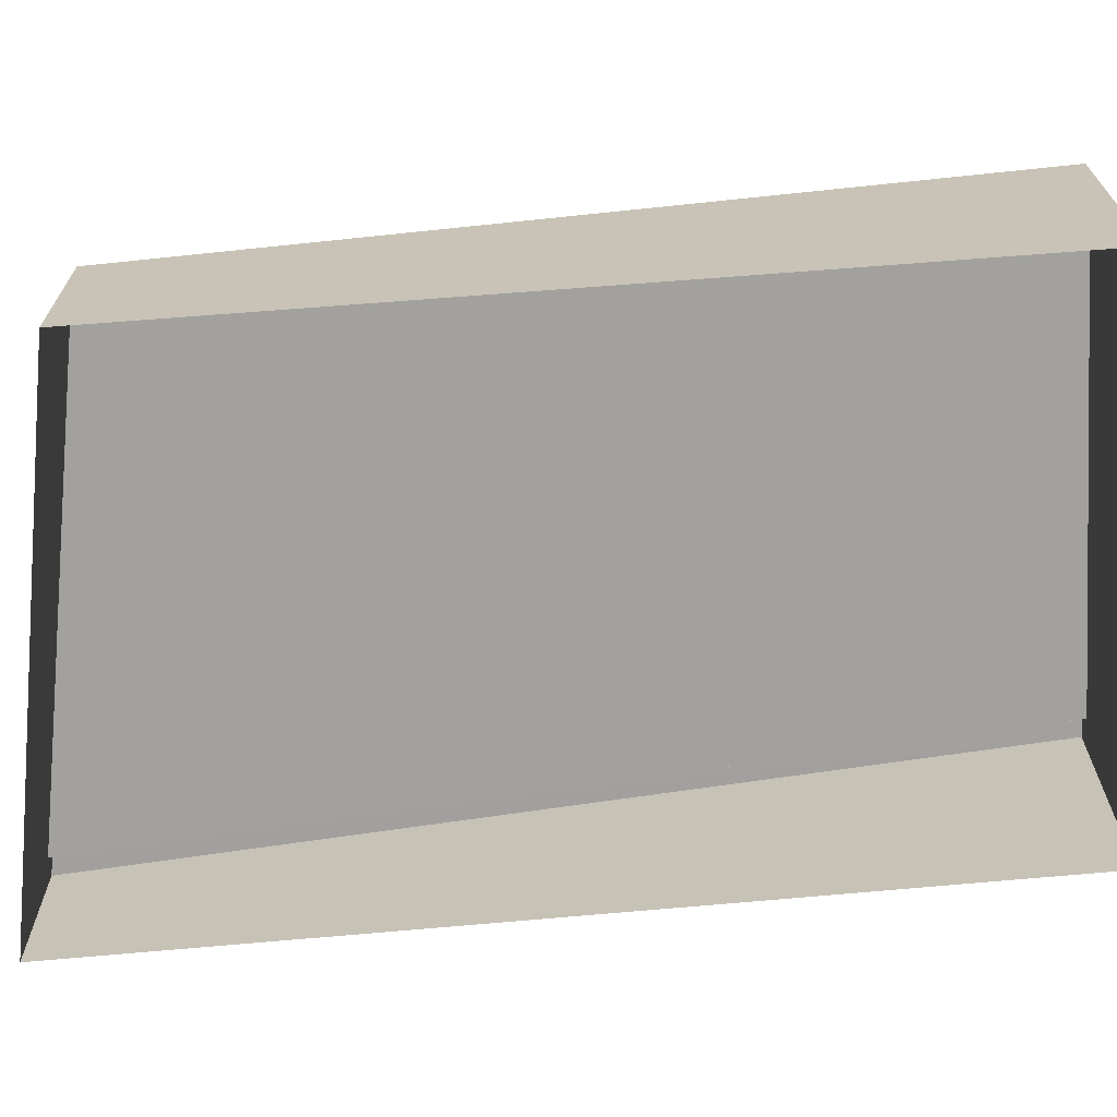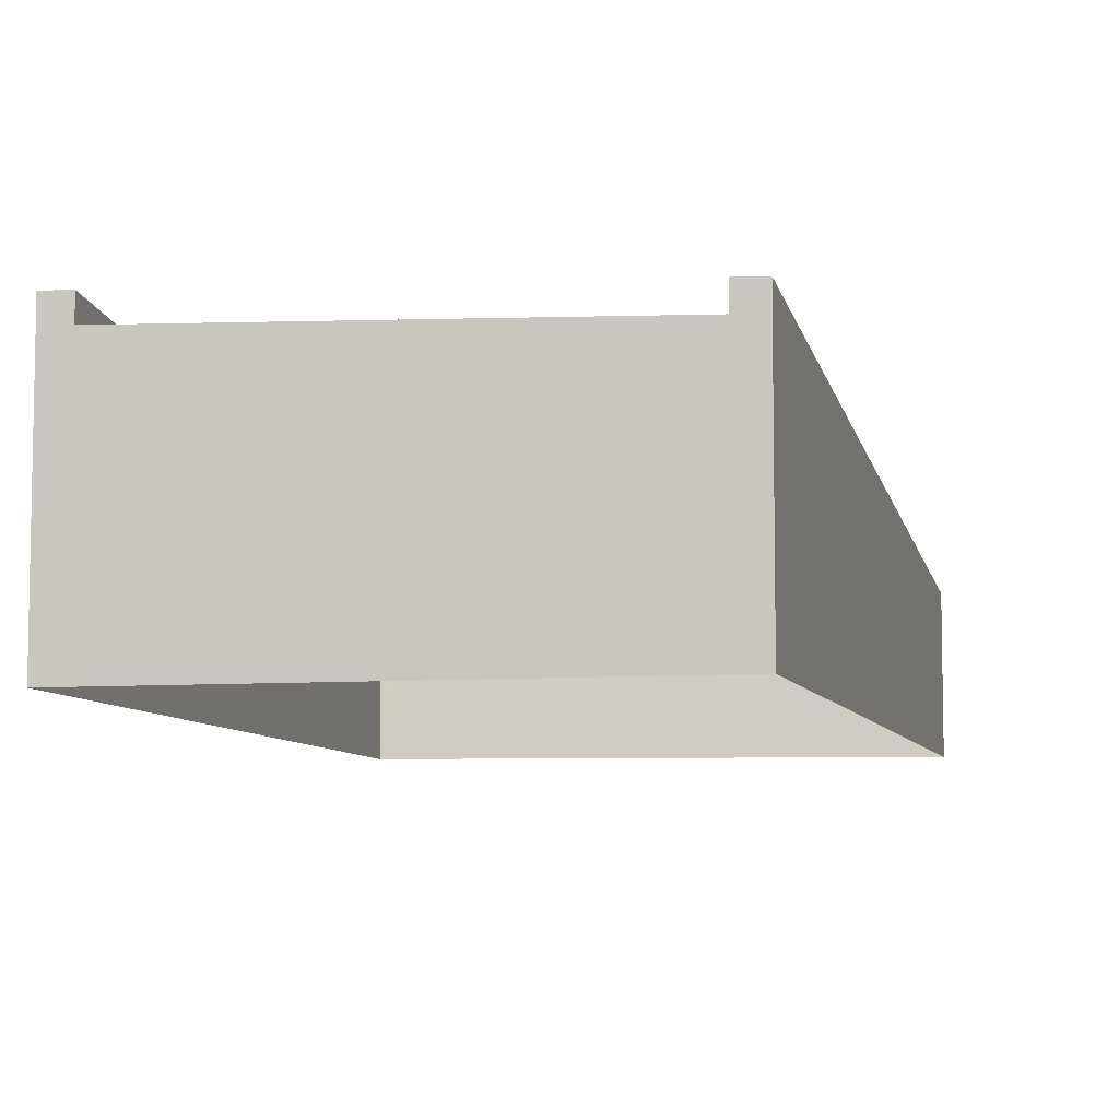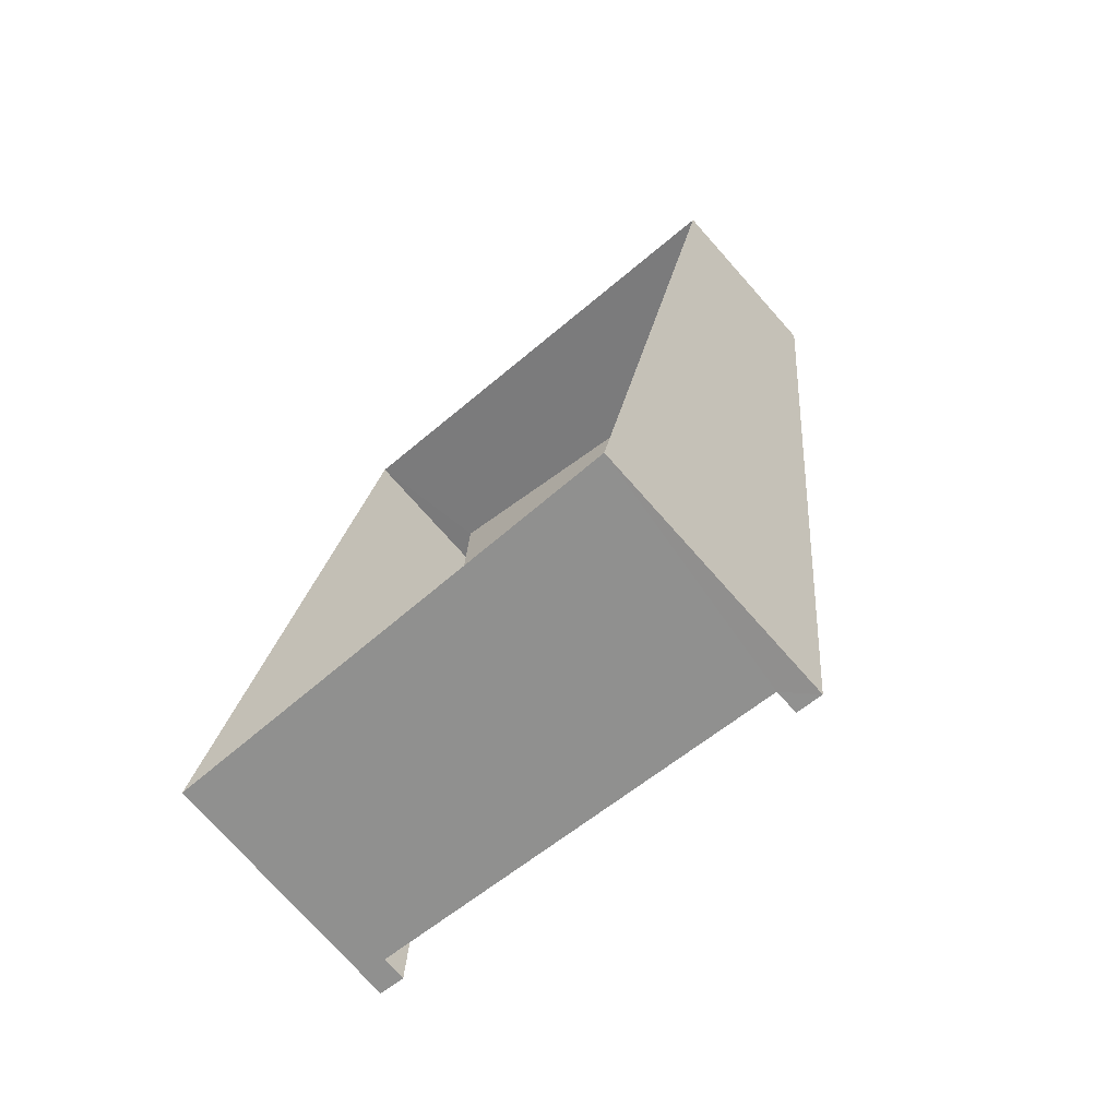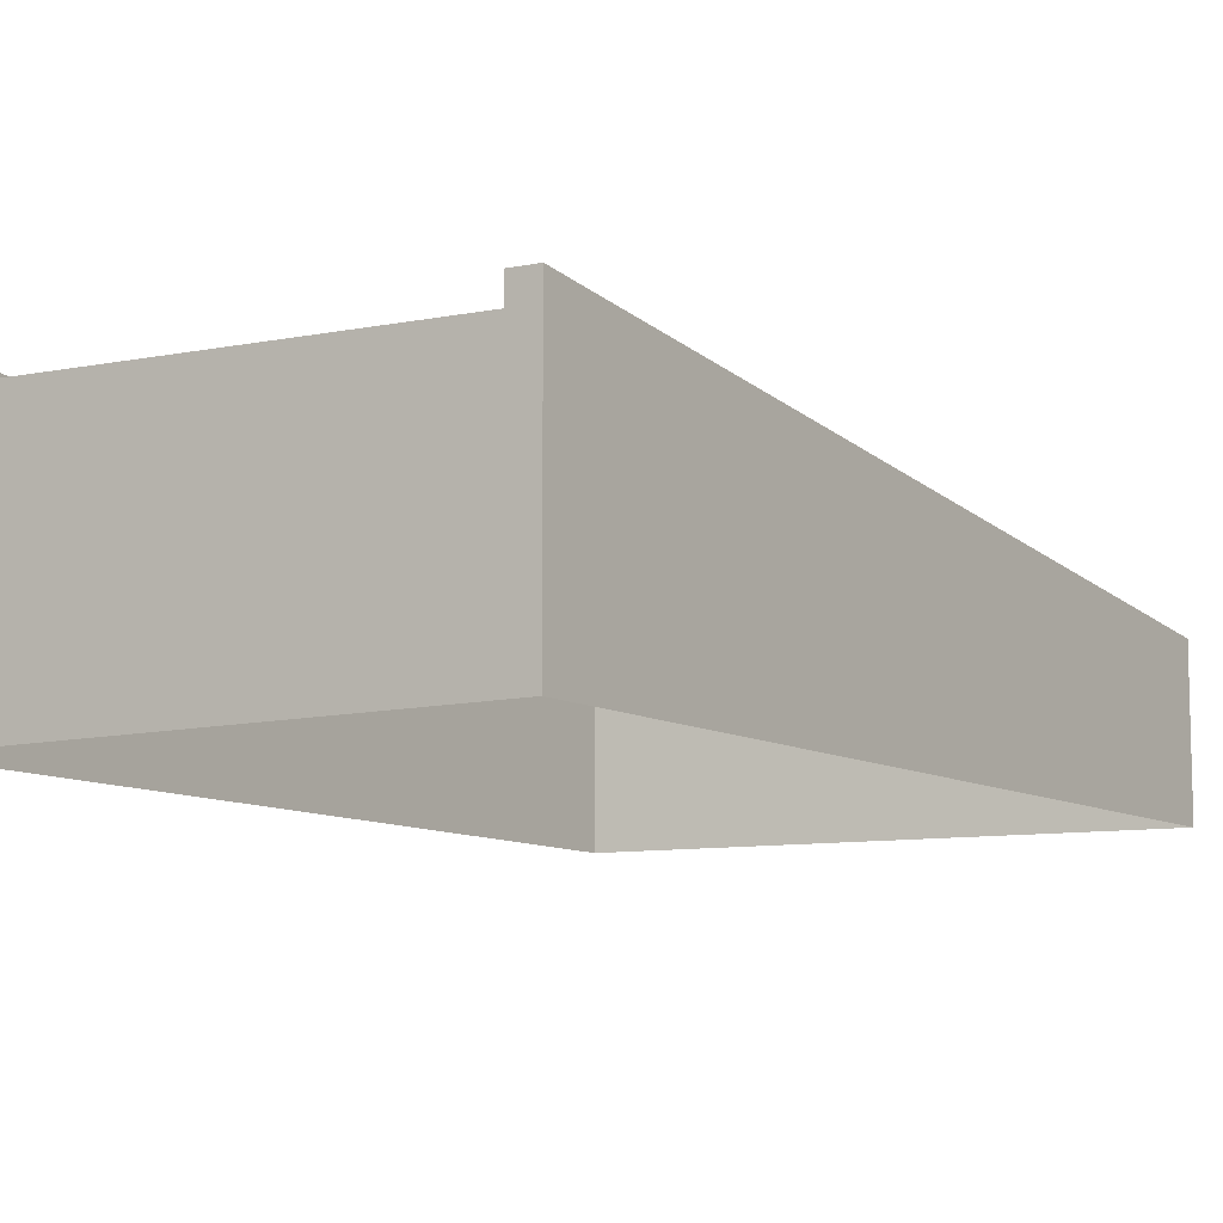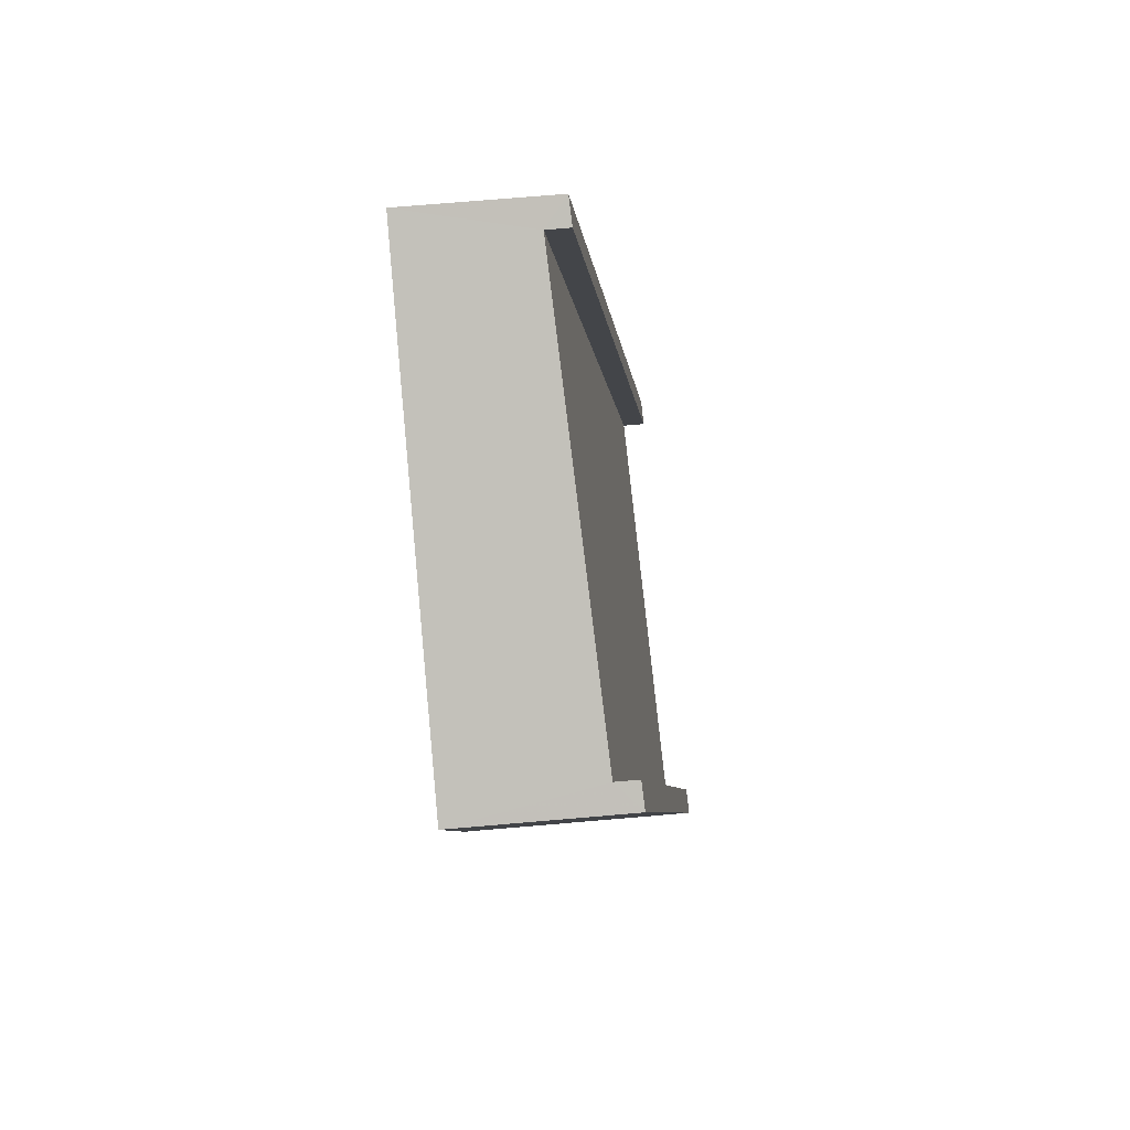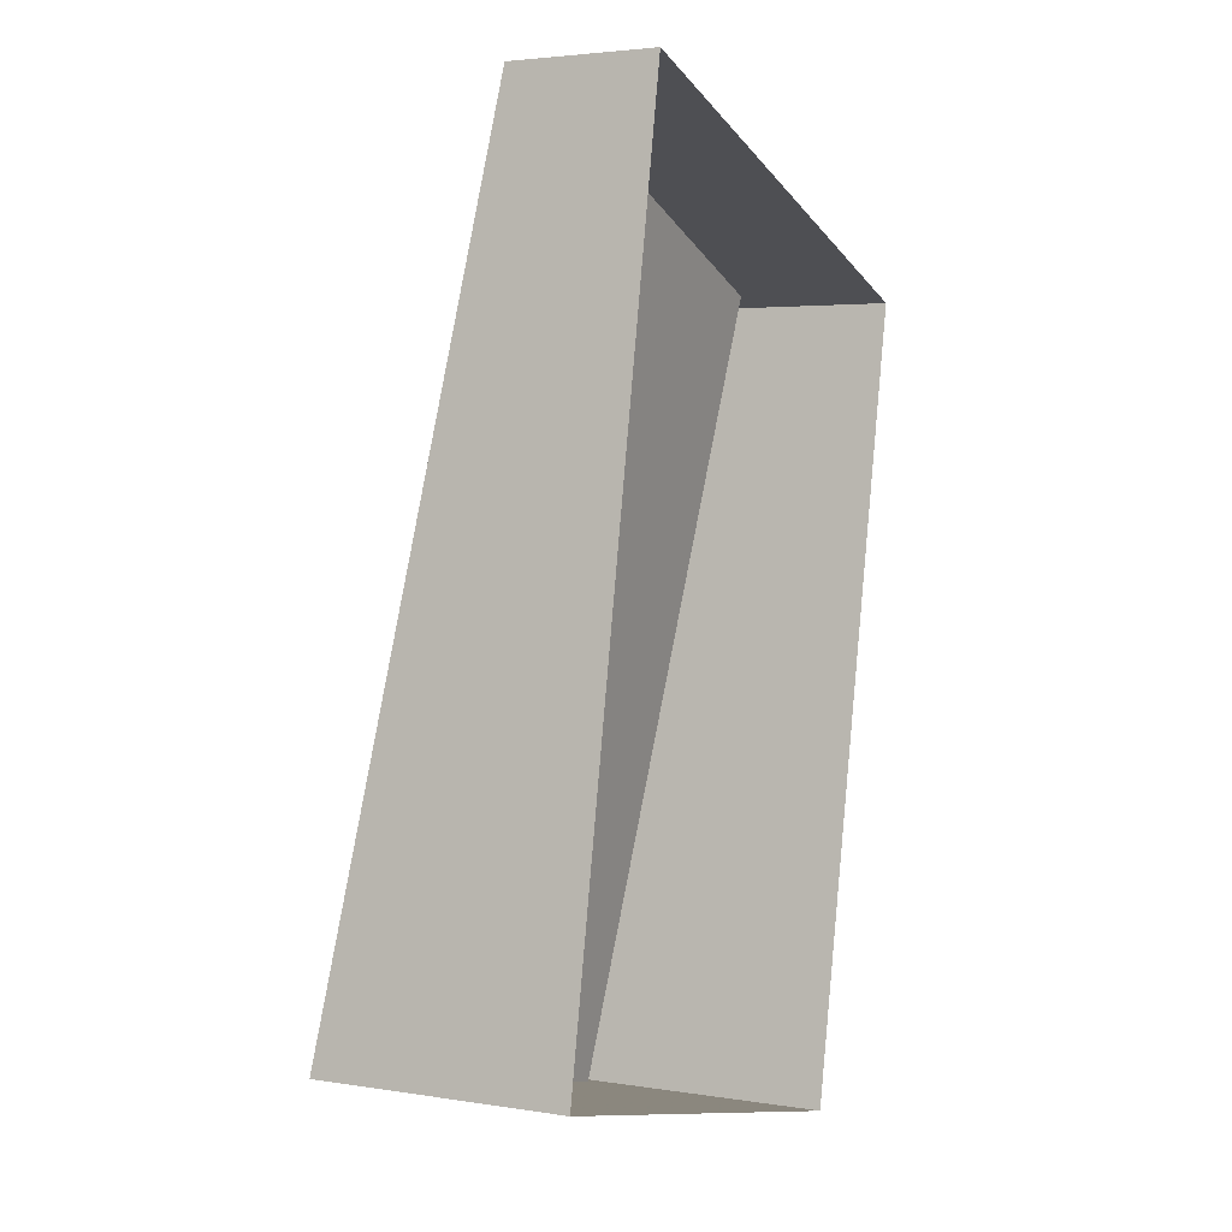
<metadata>
{"format":"obj","ext":"obj","renderer":"f3d","projection":"perspective","resolution":1024,"background":"white","views":[{"elev":-69.6,"azim":-74.7,"up":"+Z"},{"elev":-7.4,"azim":24.3,"up":"+Z"},{"elev":-75.6,"azim":-138.3,"up":"+Y"},{"elev":-9.8,"azim":44.7,"up":"+Z"},{"elev":72.3,"azim":-94.9,"up":"+Y"},{"elev":3.3,"azim":118.8,"up":"+Y"}]}
</metadata>
<code>
v -1.197e+04 -3.434e+04 37.55
v -1.198e+04 -3.433e+04 37.55
v -1.197e+04 -3.433e+04 37.55
v -1.198e+04 -3.434e+04 37.55
v -1.198e+04 -3.433e+04 39.71
v -1.197e+04 -3.434e+04 40.89
v -1.197e+04 -3.433e+04 39.41
v -1.198e+04 -3.434e+04 41.08
v -1.197e+04 -3.433e+04 39.76
v -1.197e+04 -3.434e+04 41.23
v -1.197e+04 -3.433e+04 39.74
v -1.197e+04 -3.434e+04 41.24
v -1.198e+04 -3.434e+04 41.43
v -1.198e+04 -3.433e+04 40.08
v -1.198e+04 -3.434e+04 41.44
v -1.198e+04 -3.433e+04 40.06
f 1 2 3
f 1 4 2
f 5 6 7
f 5 8 6
f 9 10 11
f 9 12 10
f 13 14 15
f 13 16 14
f 1 10 6
f 1 6 4
f 8 15 4
f 8 13 15
f 10 12 6
f 6 8 4
f 11 1 3
f 11 10 1
f 4 15 14
f 2 4 14
f 14 5 2
f 2 7 3
f 7 11 3
f 9 11 7
f 14 16 5
f 5 7 2
f 9 7 6
f 12 9 6
f 16 8 5
f 16 13 8

</code>
